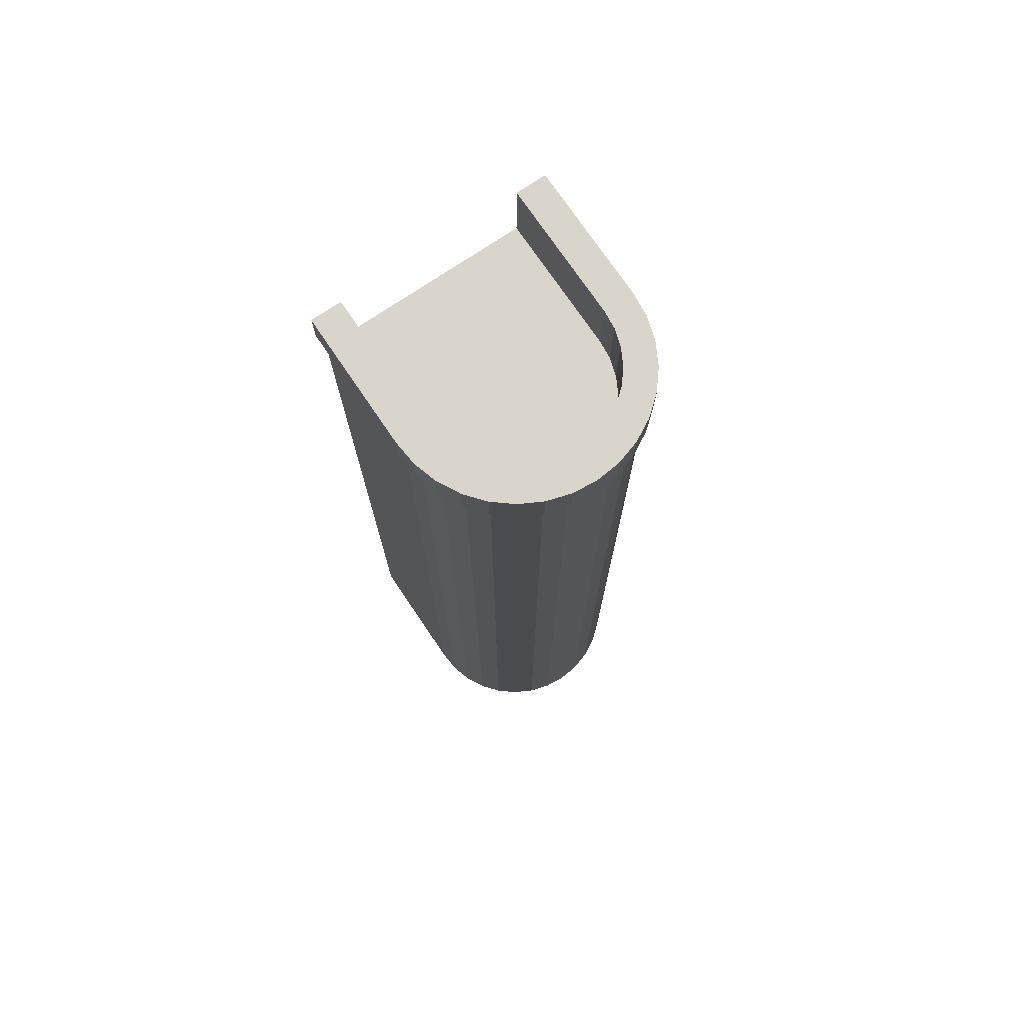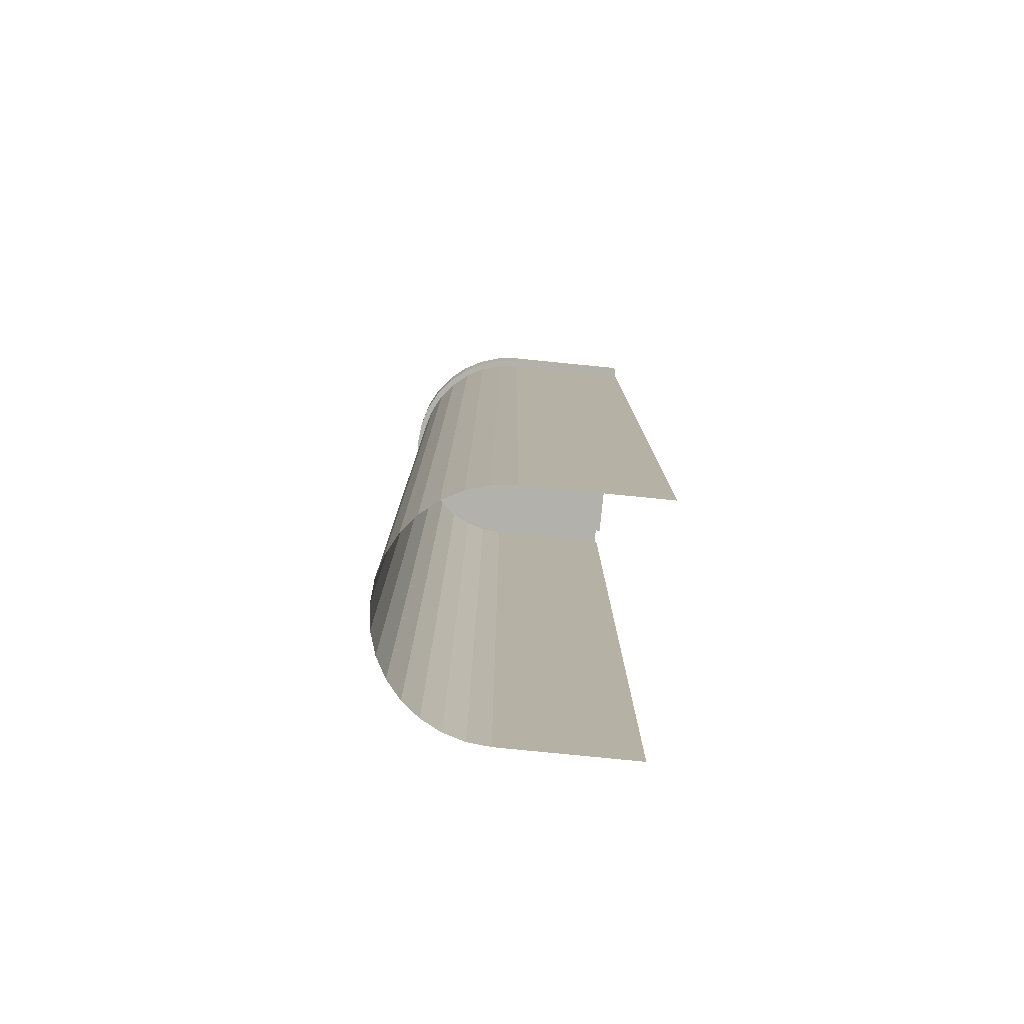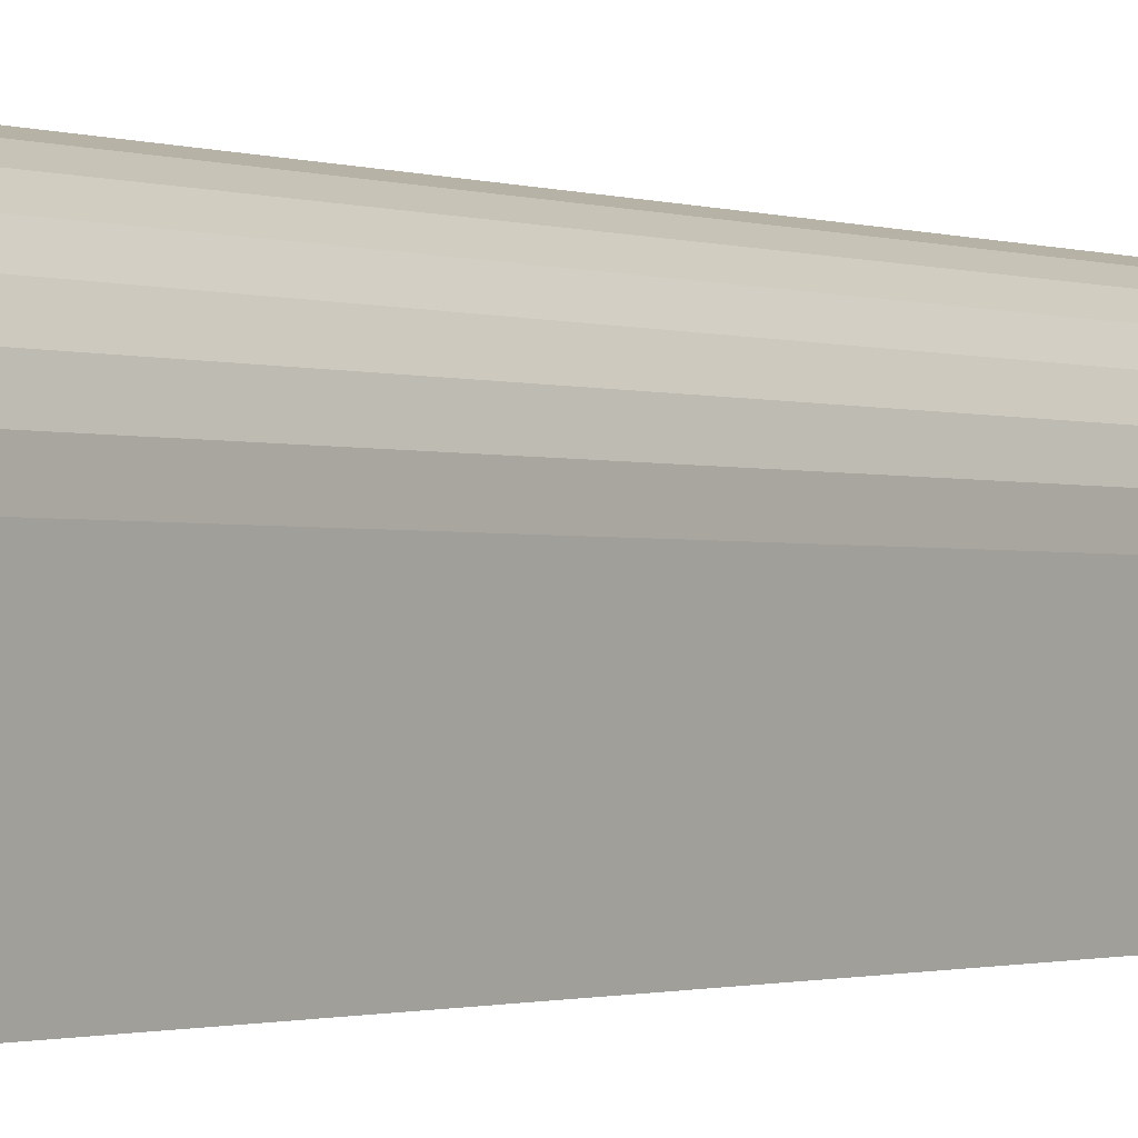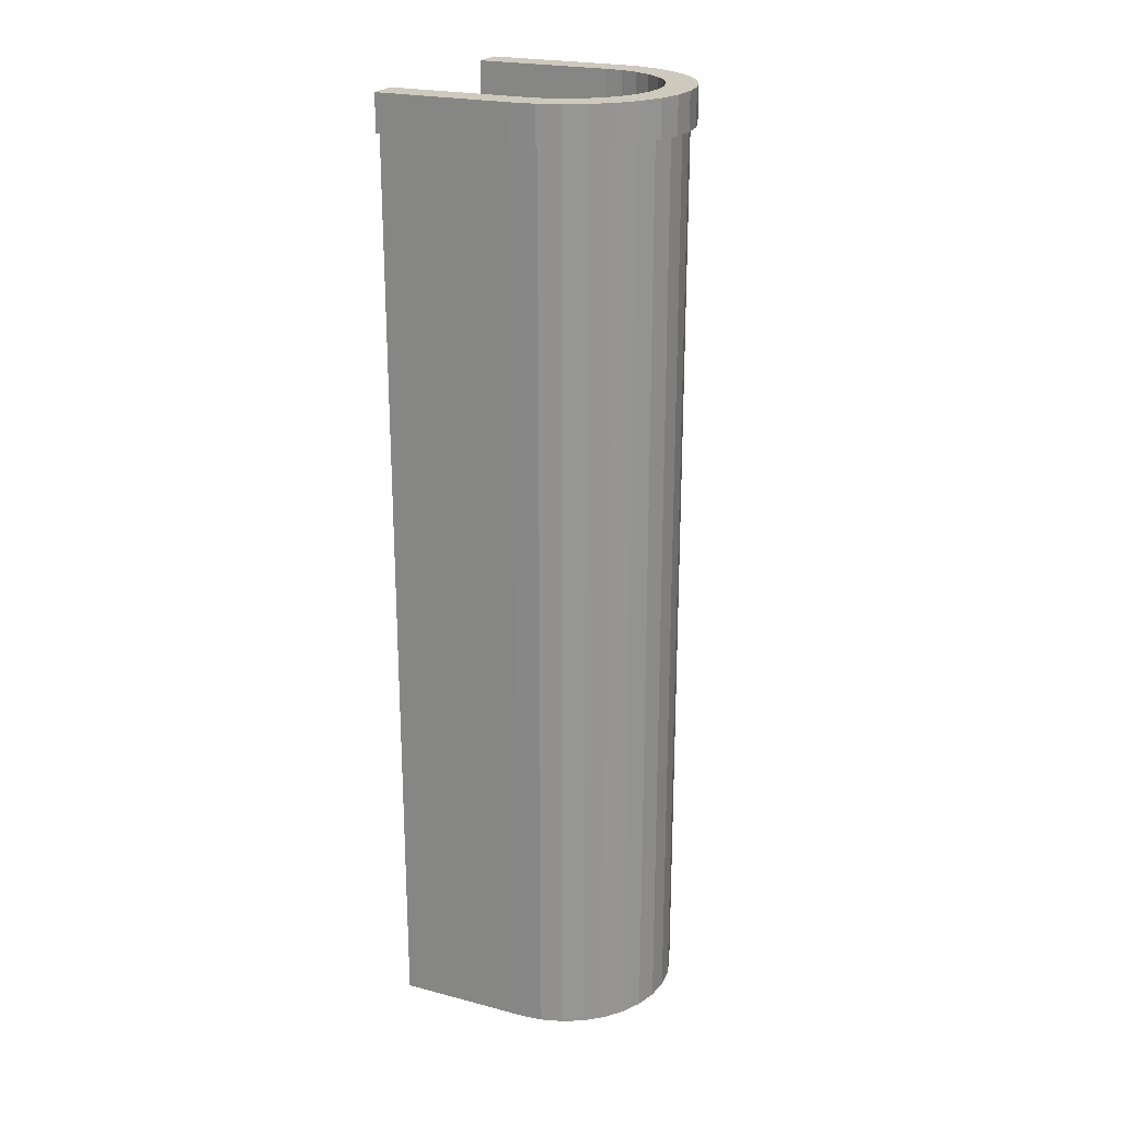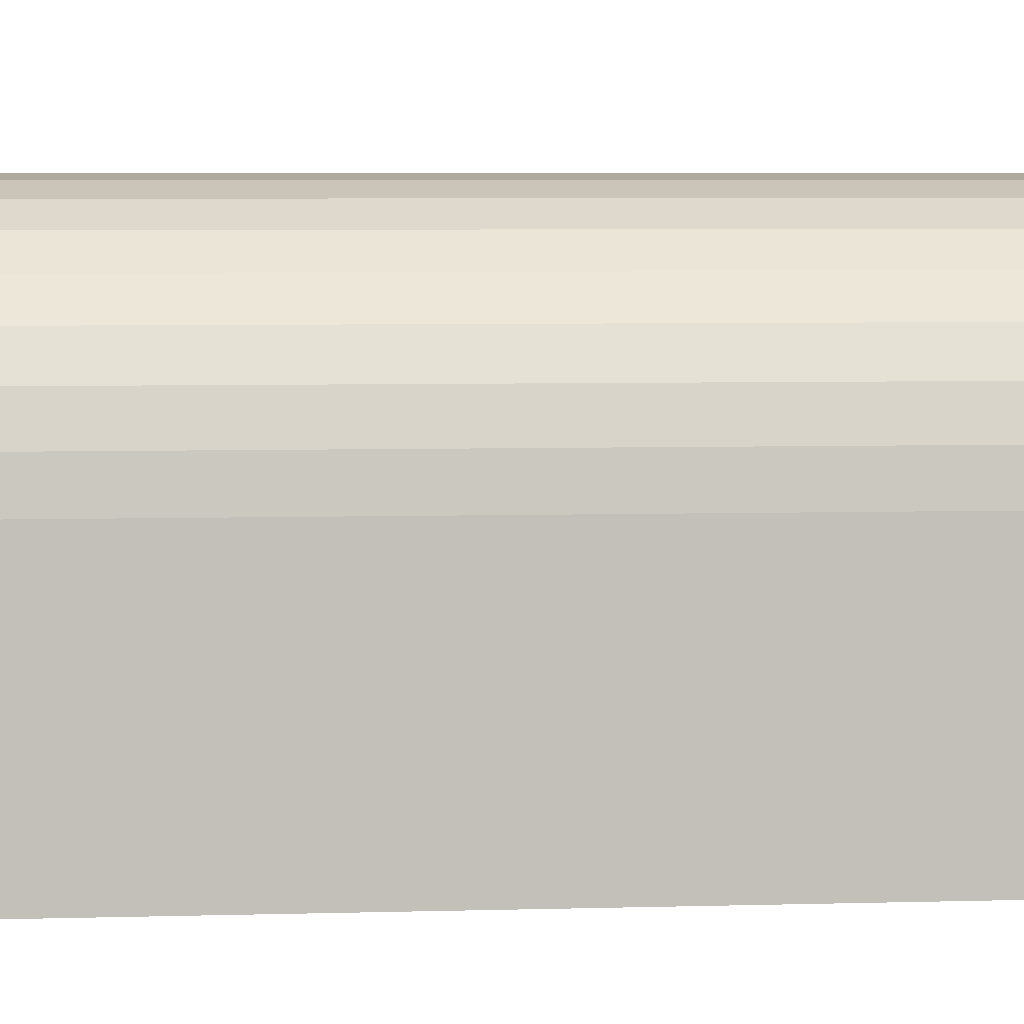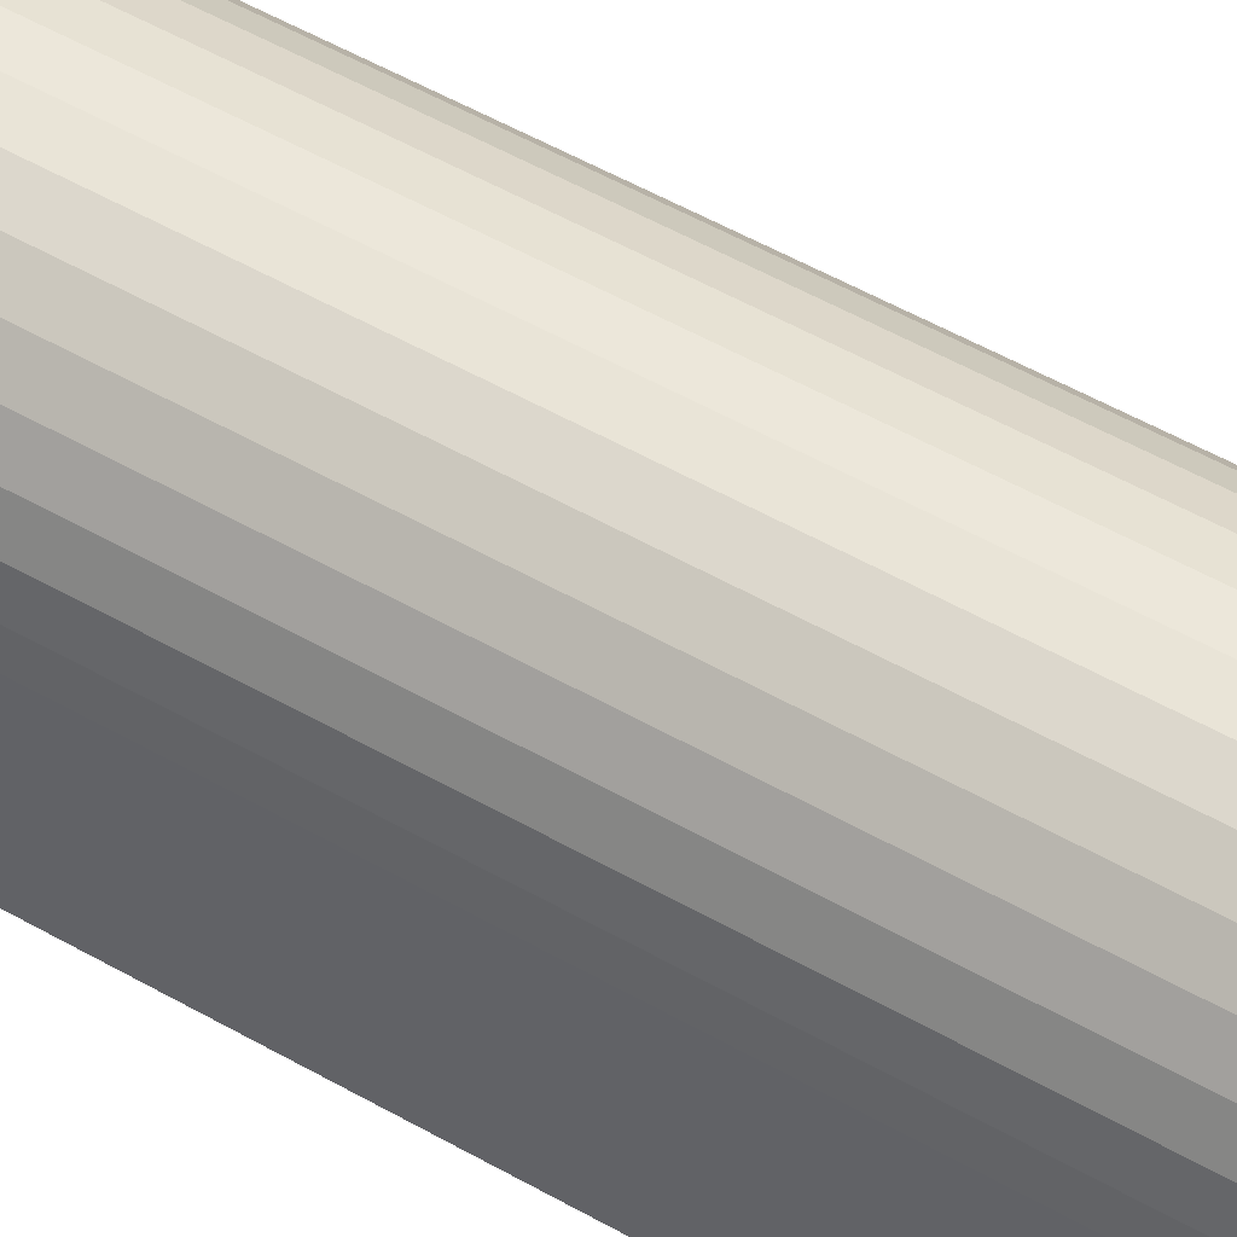
<metadata>
{"format":"obj","ext":"obj","renderer":"f3d","projection":"perspective","resolution":1024,"background":"white","views":[{"elev":74.4,"azim":145.9,"up":"+Z"},{"elev":-79.1,"azim":-95.7,"up":"+Z"},{"elev":-1.0,"azim":-145.6,"up":"+Y"},{"elev":22.6,"azim":114.2,"up":"+Z"},{"elev":3.5,"azim":-98.1,"up":"+Y"},{"elev":53.9,"azim":121.2,"up":"+Y"}]}
</metadata>
<code>
o Cylinder
v 0 9.037 12.02
v 1.763 8.863 12.02
v 3.458 8.349 12.02
v 5.021 7.514 12.02
v 6.39 6.39 12.02
v 7.514 5.021 12.02
v 8.349 3.458 12.02
v 8.863 1.763 12.02
v 9.037 1e-06 12.02
v -9.037 1e-06 12.02
v -8.863 1.763 12.02
v -8.349 3.458 12.02
v -7.514 5.021 12.02
v -6.39 6.39 12.02
v -5.021 7.514 12.02
v -3.458 8.349 12.02
v -1.763 8.863 12.02
v 0 9.037 4.808
v 1.763 8.863 4.808
v 3.458 8.349 4.808
v 5.021 7.514 4.808
v 6.39 6.39 4.808
v 7.514 5.021 4.808
v 8.349 3.458 4.808
v 8.863 1.763 4.808
v 9.037 0 4.808
v -9.037 -13.22 4.808
v 9.037 -13.22 4.808
v -9.037 -13.22 12.02
v 9.037 -13.22 12.02
v -9.037 0 4.808
v -8.863 1.763 4.808
v -8.349 3.458 4.808
v -7.514 5.021 4.808
v -6.39 6.39 4.808
v -5.021 7.514 4.808
v -3.458 8.349 4.808
v -1.763 8.863 4.808
f 31 10 29 27
f 9 26 28 30
f 27 28 26 25 24 23 22 21 20 19 18 38 37 36 35 34 33 32 31
f 3 2 19 20
f 15 14 35 36
f 4 3 20 21
f 16 15 36 37
f 5 4 21 22
f 17 16 37 38
f 6 5 22 23
f 1 17 38 18
f 7 6 23 24
f 8 7 24 25
f 9 8 25 26
f 11 10 31 32
f 12 11 32 33
f 13 12 33 34
f 2 1 18 19
f 14 13 34 35
o Cylinder.001
v 0 12.02 8.414
v 0 12.02 12.02
v 2.345 11.79 8.414
v 2.345 11.79 12.02
v 4.6 11.11 8.414
v 4.6 11.11 12.02
v 6.678 9.995 8.414
v 6.678 9.995 12.02
v 8.5 8.5 8.414
v 8.5 8.5 12.02
v 9.995 6.678 8.414
v 9.995 6.678 12.02
v 11.11 4.6 8.414
v 11.11 4.6 12.02
v 11.79 2.345 8.414
v 11.79 2.345 12.02
v 12.02 1e-06 8.414
v 12.02 1e-06 12.02
v -12.02 1e-06 8.414
v -12.02 1e-06 12.02
v -11.79 2.345 8.414
v -11.79 2.345 12.02
v -11.11 4.6 8.414
v -11.11 4.6 12.02
v -9.995 6.678 8.414
v -9.995 6.678 12.02
v -8.5 8.5 8.414
v -8.5 8.5 12.02
v -6.678 9.995 8.414
v -6.678 9.995 12.02
v -4.6 11.11 8.414
v -4.6 11.11 12.02
v -2.345 11.79 8.414
v -2.345 11.79 12.02
v 0 9.037 12.02
v 1.763 8.863 12.02
v 3.458 8.349 12.02
v 5.021 7.514 12.02
v 6.39 6.39 12.02
v 7.514 5.021 12.02
v 8.349 3.458 12.02
v 8.863 1.763 12.02
v 9.037 1e-06 12.02
v -9.037 1e-06 12.02
v -8.863 1.763 12.02
v -8.349 3.458 12.02
v -7.514 5.021 12.02
v -6.39 6.39 12.02
v -5.021 7.514 12.02
v -3.458 8.349 12.02
v -1.763 8.863 12.02
v 0 11.36 8.414
v 2.217 11.14 8.414
v 4.348 10.5 8.414
v 6.313 9.448 8.414
v 8.035 8.035 8.414
v 9.448 6.313 8.414
v 10.5 4.348 8.414
v 11.14 2.217 8.414
v 11.36 1e-06 8.414
v -11.36 1e-06 8.414
v -11.14 2.217 8.414
v -10.5 4.348 8.414
v -9.448 6.313 8.414
v -8.035 8.035 8.414
v -6.313 9.448 8.414
v -4.348 10.5 8.414
v -2.217 11.14 8.414
v -0 11.36 -82.43
v 2.217 11.14 -82.43
v 4.348 10.5 -82.43
v 6.313 9.448 -82.43
v 8.035 8.035 -82.43
v 9.448 6.313 -82.43
v 10.5 4.348 -82.43
v 11.14 2.217 -82.43
v 11.36 -1e-06 -82.43
v -11.36 -1e-06 -82.43
v -11.14 2.217 -82.43
v -10.5 4.348 -82.43
v -9.448 6.313 -82.43
v -8.035 8.035 -82.43
v -6.313 9.448 -82.43
v -4.348 10.5 -82.43
v -2.217 11.14 -82.43
v -11.36 -13.22 -82.43
v 11.36 -13.22 -82.43
v -11.36 -13.22 8.414
v 11.36 -13.22 8.414
v -9.037 -13.22 12.02
v 9.037 -13.22 12.02
v -12.02 -13.22 12.02
v -12.02 -13.22 8.414
v 12.02 -13.22 12.02
v 12.02 -13.22 8.414
f 39 40 42 41
f 41 42 44 43
f 43 44 46 45
f 45 46 48 47
f 47 48 50 49
f 49 50 52 51
f 51 52 54 53
f 53 54 56 55
f 57 58 60 59
f 59 60 62 61
f 61 62 64 63
f 63 64 66 65
f 65 66 68 67
f 67 68 70 69
f 70 68 87 88
f 69 70 72 71
f 71 72 40 39
f 56 54 80 81
f 62 60 83 84
f 48 46 76 77
f 72 70 88 89
f 64 62 84 85
f 50 48 77 78
f 42 40 73 74
f 40 72 89 73
f 66 64 85 86
f 52 50 78 79
f 44 42 74 75
f 68 66 86 87
f 54 52 79 80
f 60 58 82 83
f 46 44 75 76
f 56 81 129 132
f 41 43 92 91
f 65 67 104 103
f 51 53 97 96
f 57 59 100 99
f 43 45 93 92
f 67 69 105 104
f 53 55 98 97
f 59 61 101 100
f 45 47 94 93
f 69 71 106 105
f 61 63 102 101
f 47 49 95 94
f 39 41 91 90
f 71 39 90 106
f 63 65 103 102
f 49 51 96 95
f 99 116 124 126
f 94 95 112 111
f 106 90 107 123
f 95 96 113 112
f 98 55 133 127
f 96 97 114 113
f 58 57 131 130
f 97 98 115 114
f 55 56 132 133
f 57 99 126 131
f 99 100 117 116
f 100 101 118 117
f 101 102 119 118
f 90 91 108 107
f 102 103 120 119
f 91 92 109 108
f 103 104 121 120
f 92 93 110 109
f 104 105 122 121
f 115 98 127 125
f 93 94 111 110
f 105 106 123 122
f 82 58 130 128

</code>
